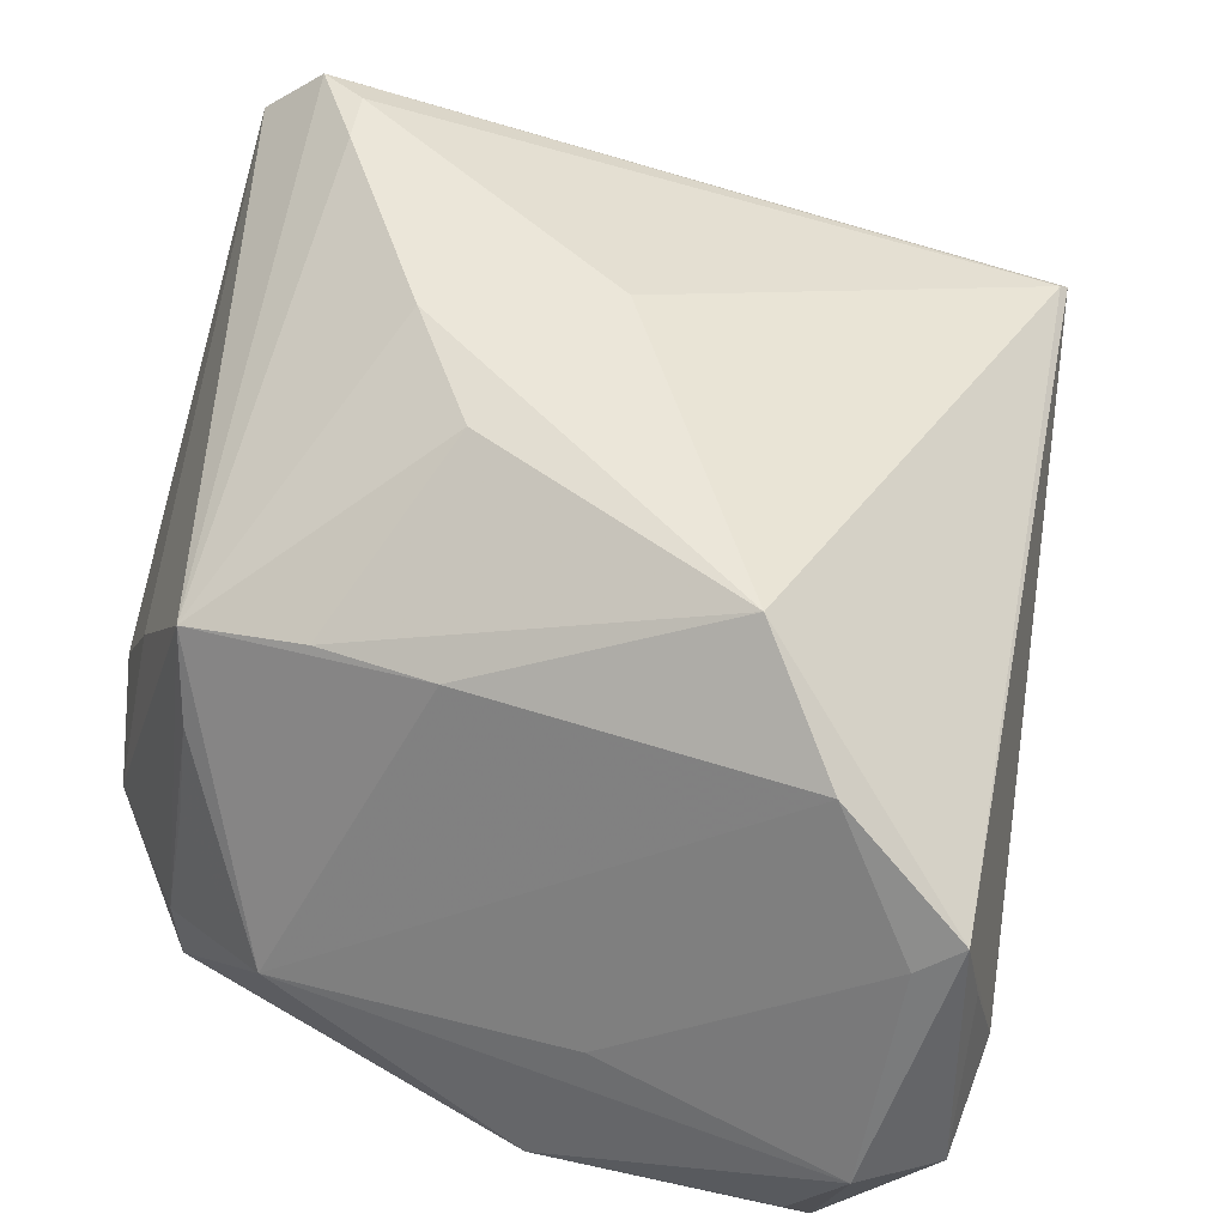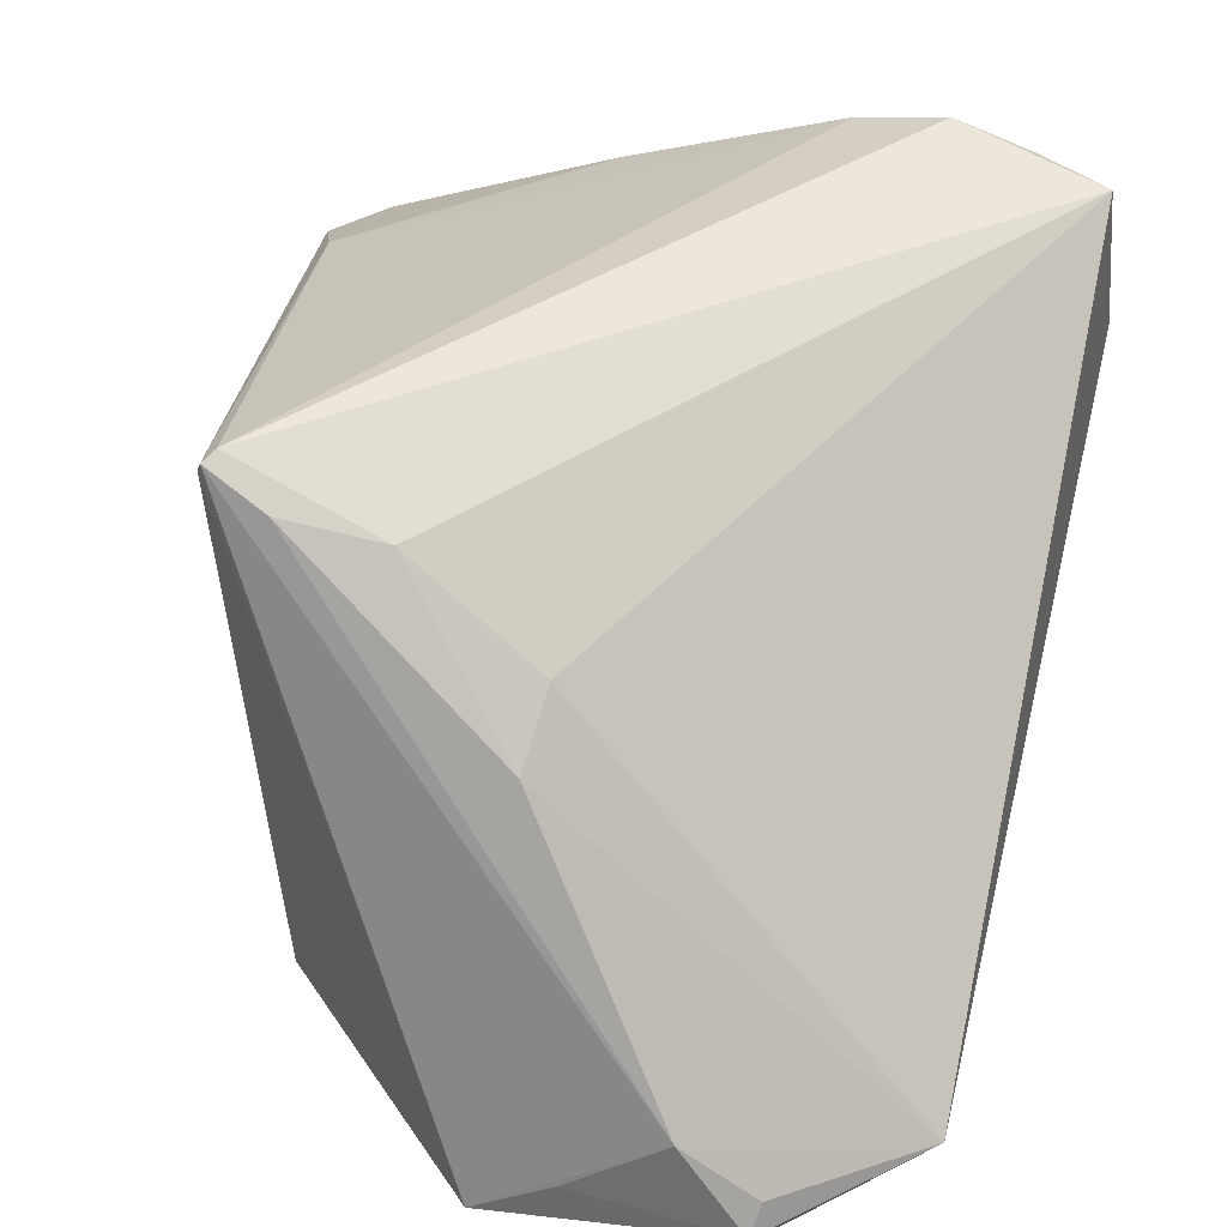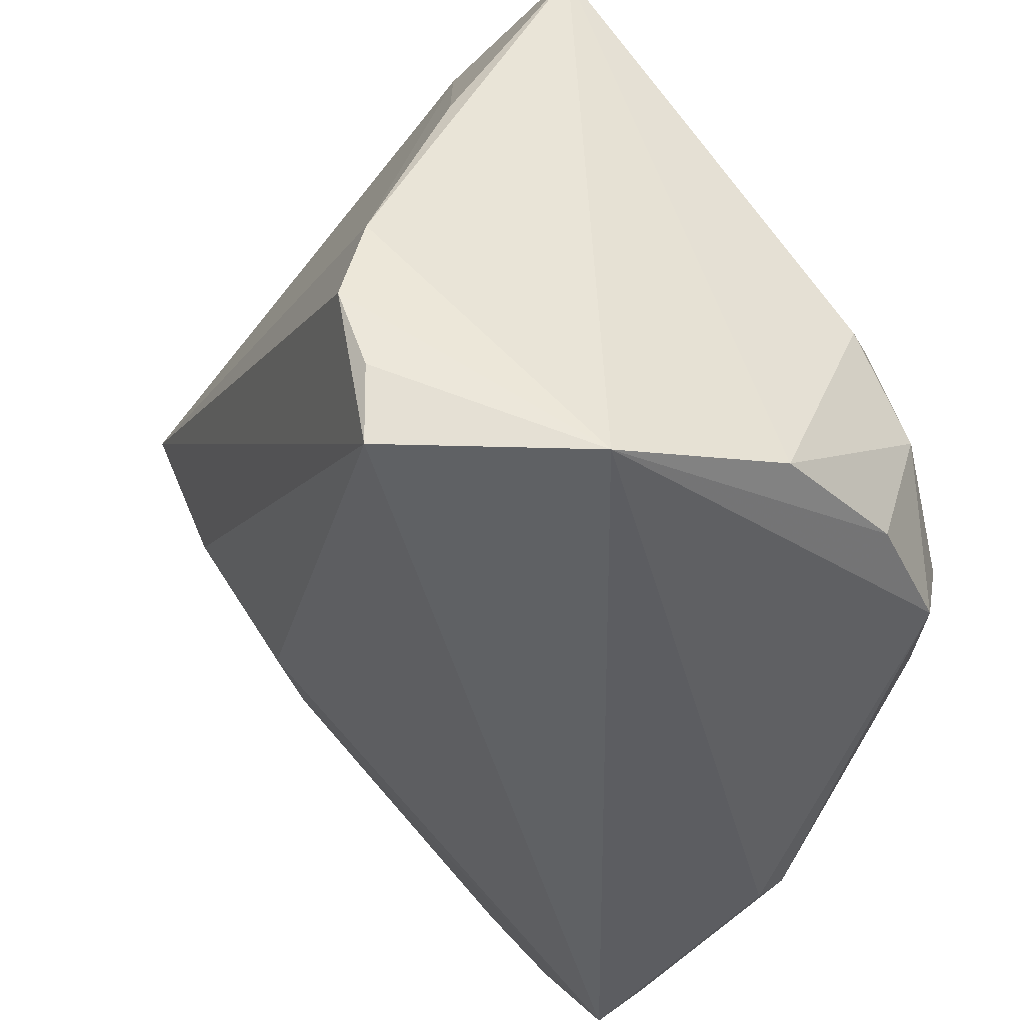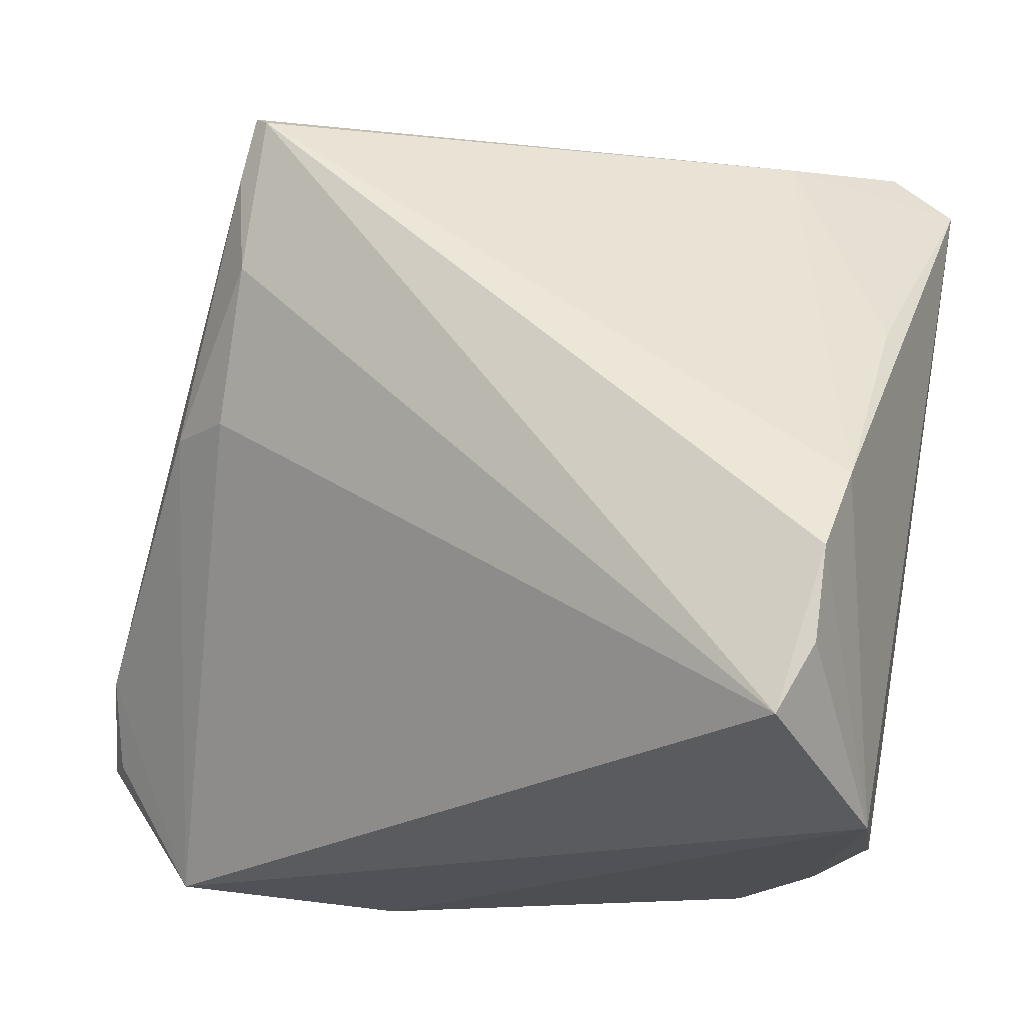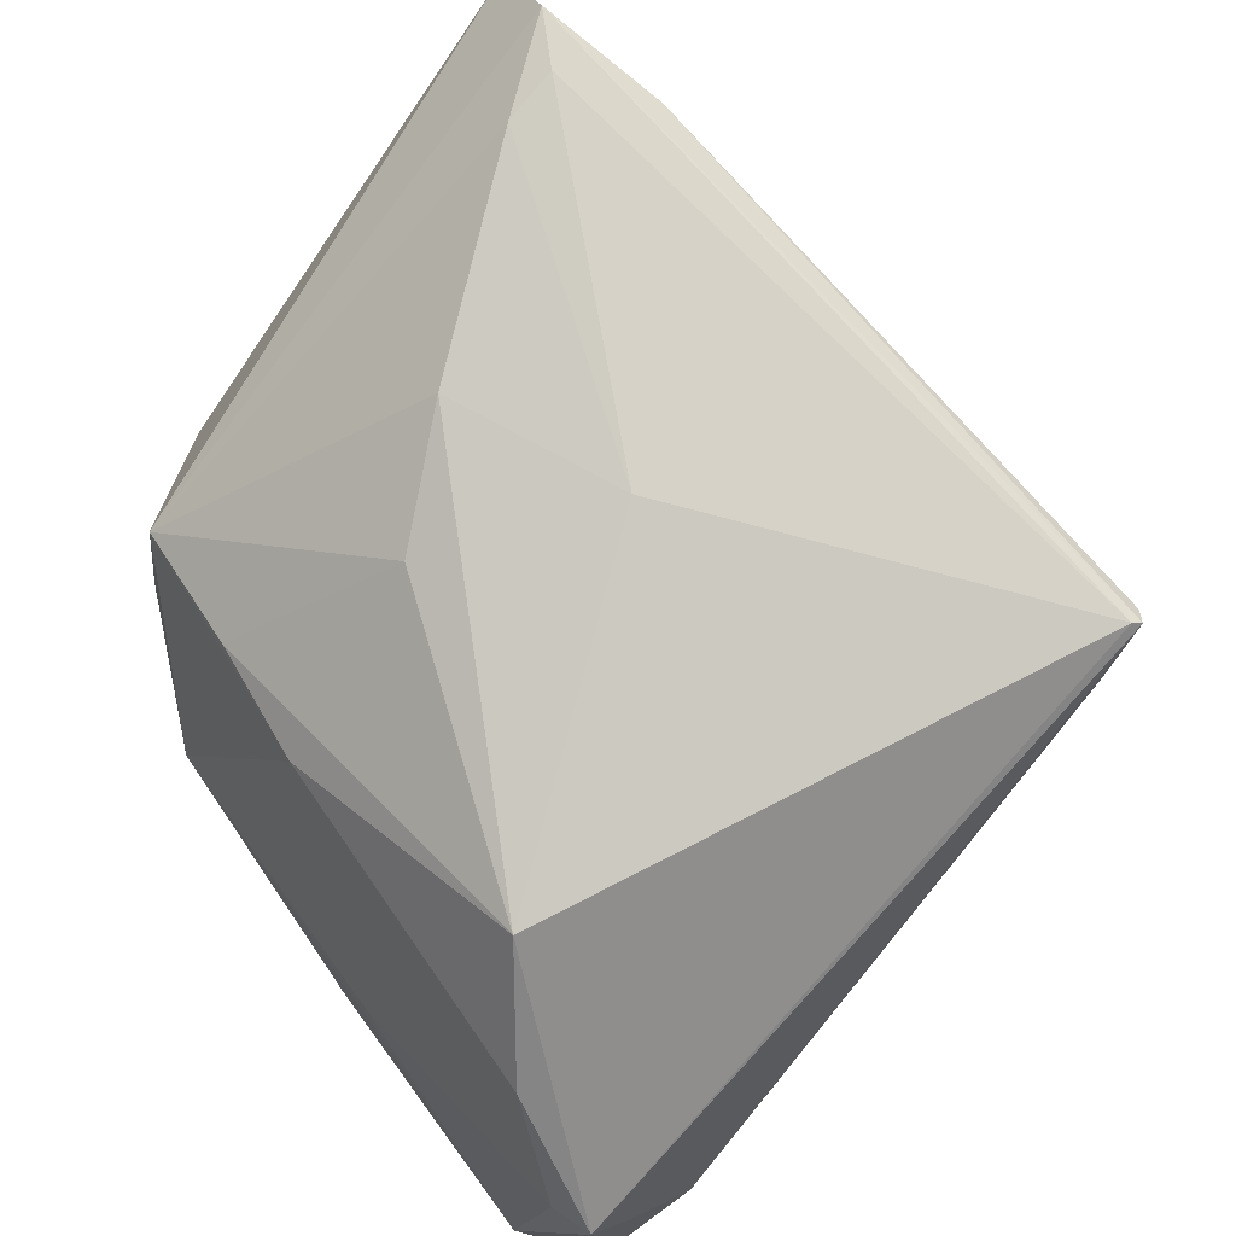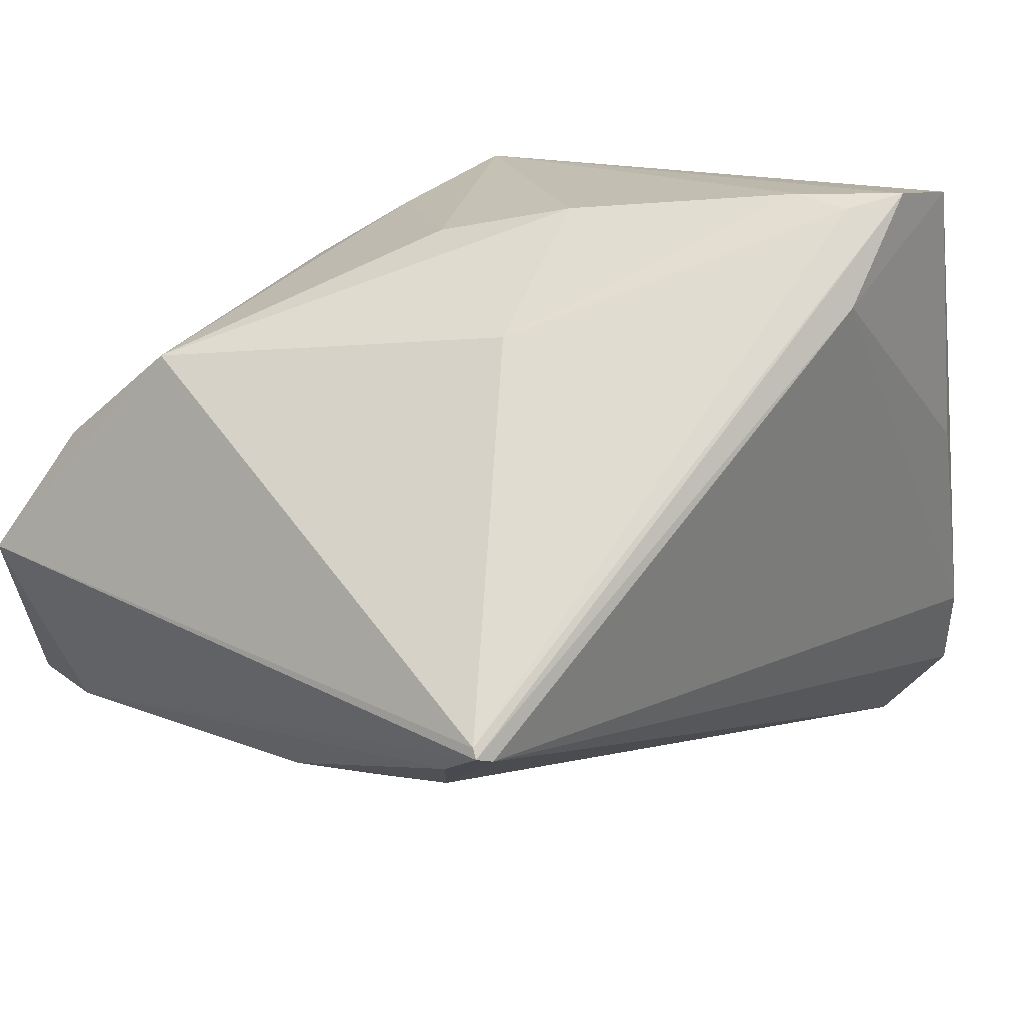
<metadata>
{"format":"obj","ext":"obj","renderer":"f3d","projection":"perspective","resolution":1024,"background":"white","views":[{"elev":35.1,"azim":-157.9,"up":"+Y"},{"elev":31.6,"azim":-75.4,"up":"+Z"},{"elev":-47.7,"azim":59.2,"up":"+Y"},{"elev":55.8,"azim":10.4,"up":"+Z"},{"elev":70.8,"azim":-125.6,"up":"+Y"},{"elev":56.8,"azim":-43.6,"up":"+Y"}]}
</metadata>
<code>
v -0.03774 0.02904 0.03447
v 0.03136 -0.03148 0.03948
v 0.02834 -0.01931 -0.03053
v 0.03441 0.004853 -0.02046
v 0.02855 -0.0265 -0.02882
v 0.03624 -0.02784 -0.01739
v -0.0377 -0.0001547 0.01572
v 0.01143 0.03776 -0.005429
v 0.01038 0.01749 -0.03146
v -0.03751 0.01357 0.02702
v -0.0392 0.0301 0.0336
v 0.03961 -0.03912 0.01802
v 0.02418 0.01549 -0.0308
v 0.0326 -0.0123 0.04103
v -0.03886 0.01633 -0.03314
v 0.03908 -0.0151 -0.02011
v -0.01277 -0.0328 -0.03517
v 0.02184 0.04031 0.02607
v 0.0283 0.04454 0.01867
v 0.02853 -0.039 0.03773
v -0.002646 0.01765 -0.03266
v 0.04129 -0.03125 -0.001583
v 0.02696 0.04327 0.01304
v 0.03389 0.04494 0.02154
v 0.02357 0.00541 -0.03237
v -0.006143 0.03827 0.002595
v -0.03717 -0.03689 -0.02899
v -0.01217 -0.02968 -0.03817
v 0.04102 0.03982 0.02196
v -0.04901 -0.02244 -0.02904
v -0.03996 0.02385 0.02977
v 0.04214 -0.00532 -0.01176
v -0.0182 -0.01522 -0.03799
v -0.05048 -0.02152 -0.03242
v -0.05107 -0.01479 -0.02241
v -0.02972 0.02853 -0.02664
v -0.04354 0.001094 0.009112
v -0.04349 -0.02169 -0.03817
v 0.03474 0.01215 0.03331
v -0.0387 0.0306 0.03264
v -0.04674 0.001722 -0.03536
v 0.03096 -0.02239 0.04271
v -0.05123 0.004798 -0.03409
v -0.05123 -0.004012 -0.02947
v 0.02529 -0.005928 -0.03184
v 0.01458 -0.01671 -0.03817
v -0.03635 -0.03082 -0.03469
v 0.001899 0.03297 -0.01581
f 1 14 18
f 44 35 43
f 2 20 12
f 12 20 27
f 20 7 27
f 27 35 30
f 19 40 24
f 26 40 19
f 39 18 14
f 1 18 11
f 24 40 11
f 11 18 24
f 43 35 11
f 11 40 43
f 29 13 24
f 24 18 29
f 18 39 29
f 29 14 12
f 29 39 14
f 4 29 32
f 13 29 4
f 43 40 36
f 36 15 43
f 36 40 26
f 12 14 42
f 42 2 12
f 42 14 1
f 1 20 42
f 20 2 42
f 10 20 1
f 10 7 20
f 12 27 17
f 17 27 28
f 28 38 46
f 46 38 33
f 25 45 46
f 46 13 25
f 46 33 15
f 43 38 34
f 34 44 43
f 34 27 30
f 34 38 27
f 30 35 34
f 35 44 34
f 28 27 47
f 47 38 28
f 27 38 47
f 15 33 41
f 33 38 41
f 43 15 41
f 41 38 43
f 15 36 21
f 21 46 15
f 13 46 21
f 48 13 9
f 9 36 48
f 13 21 9
f 9 21 36
f 48 36 8
f 8 36 26
f 8 13 48
f 1 11 31
f 31 10 1
f 31 11 35
f 12 6 22
f 22 29 12
f 32 29 22
f 3 46 45
f 25 13 3
f 3 45 25
f 26 19 23
f 23 8 26
f 23 19 24
f 24 13 23
f 13 8 23
f 37 31 35
f 10 31 37
f 7 10 37
f 35 27 37
f 37 27 7
f 28 46 5
f 46 3 5
f 5 17 28
f 5 6 12
f 12 17 5
f 13 4 16
f 16 3 13
f 16 4 32
f 32 22 16
f 16 22 6
f 6 5 16
f 16 5 3

</code>
